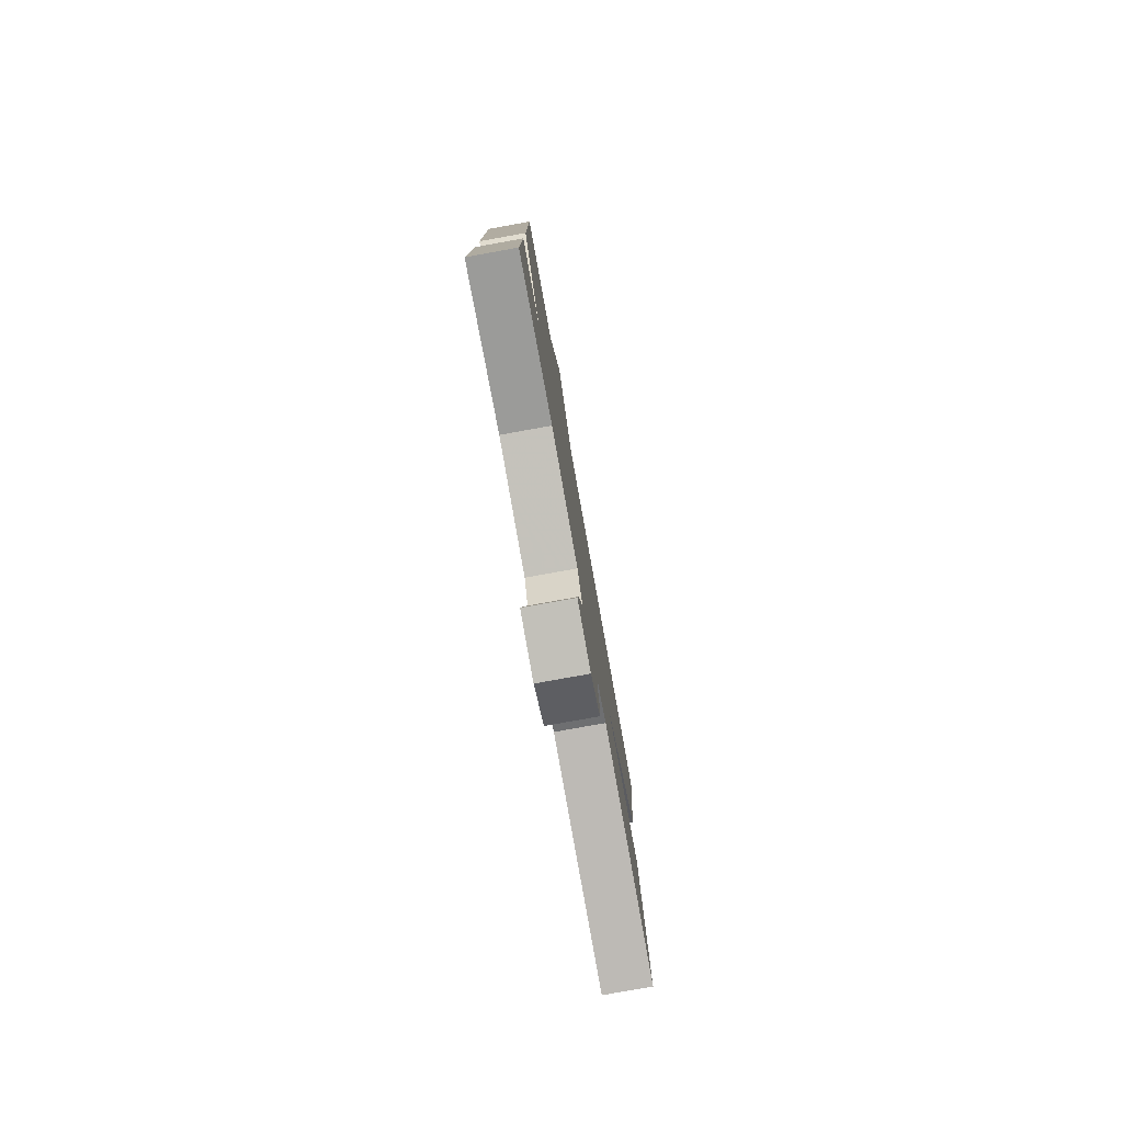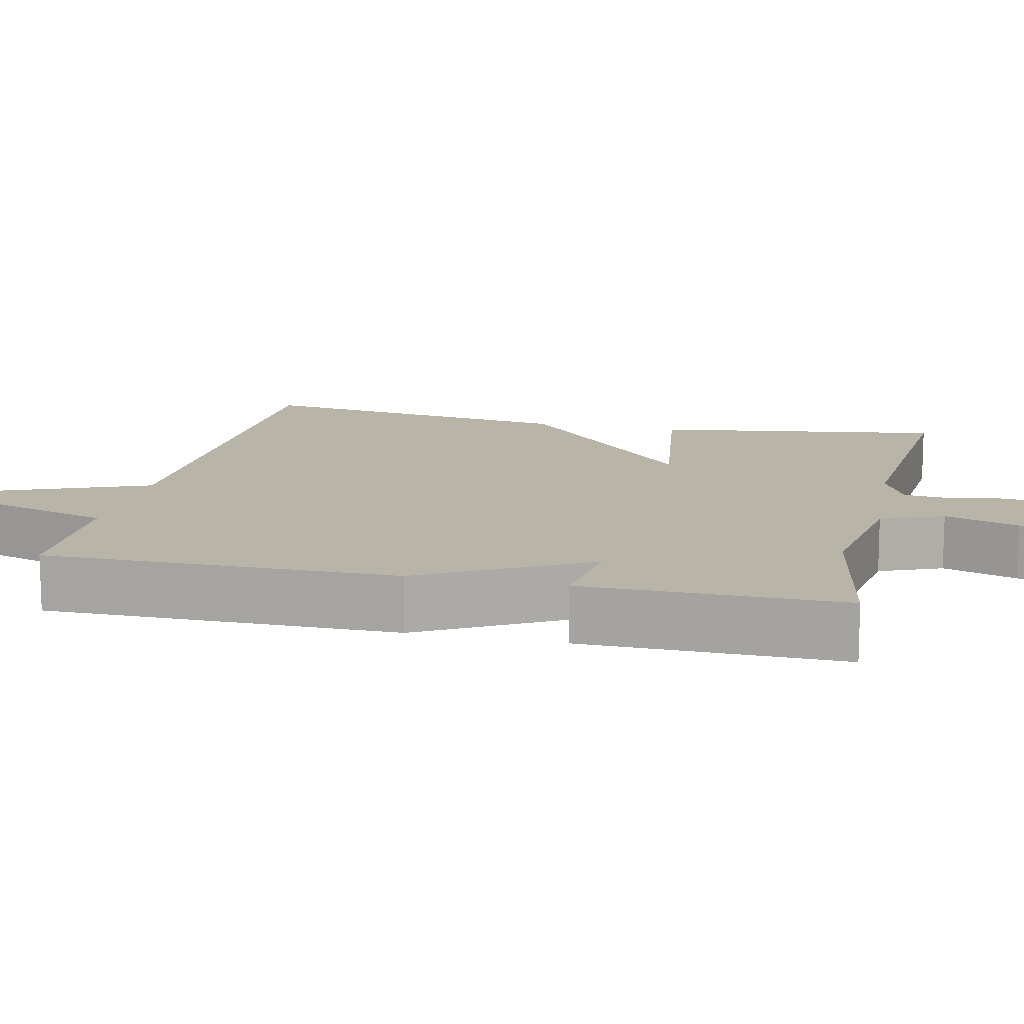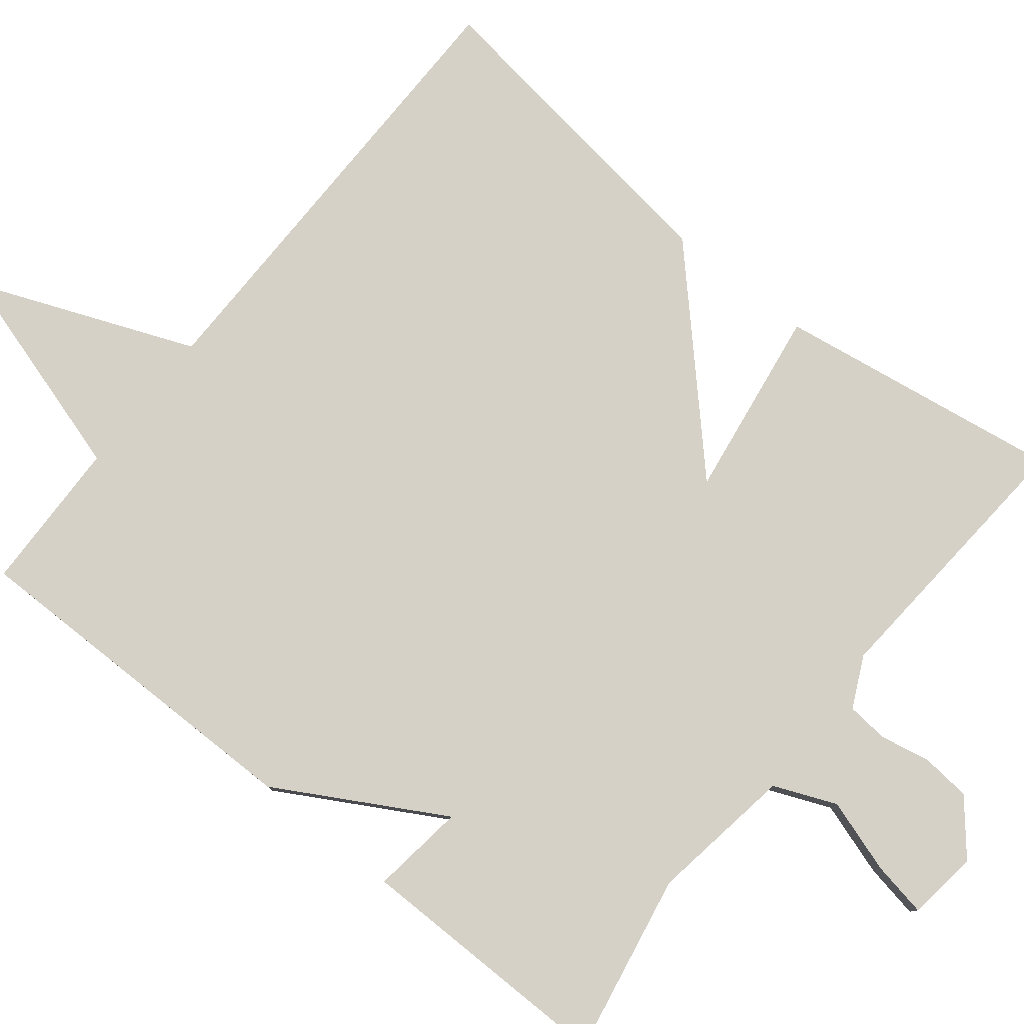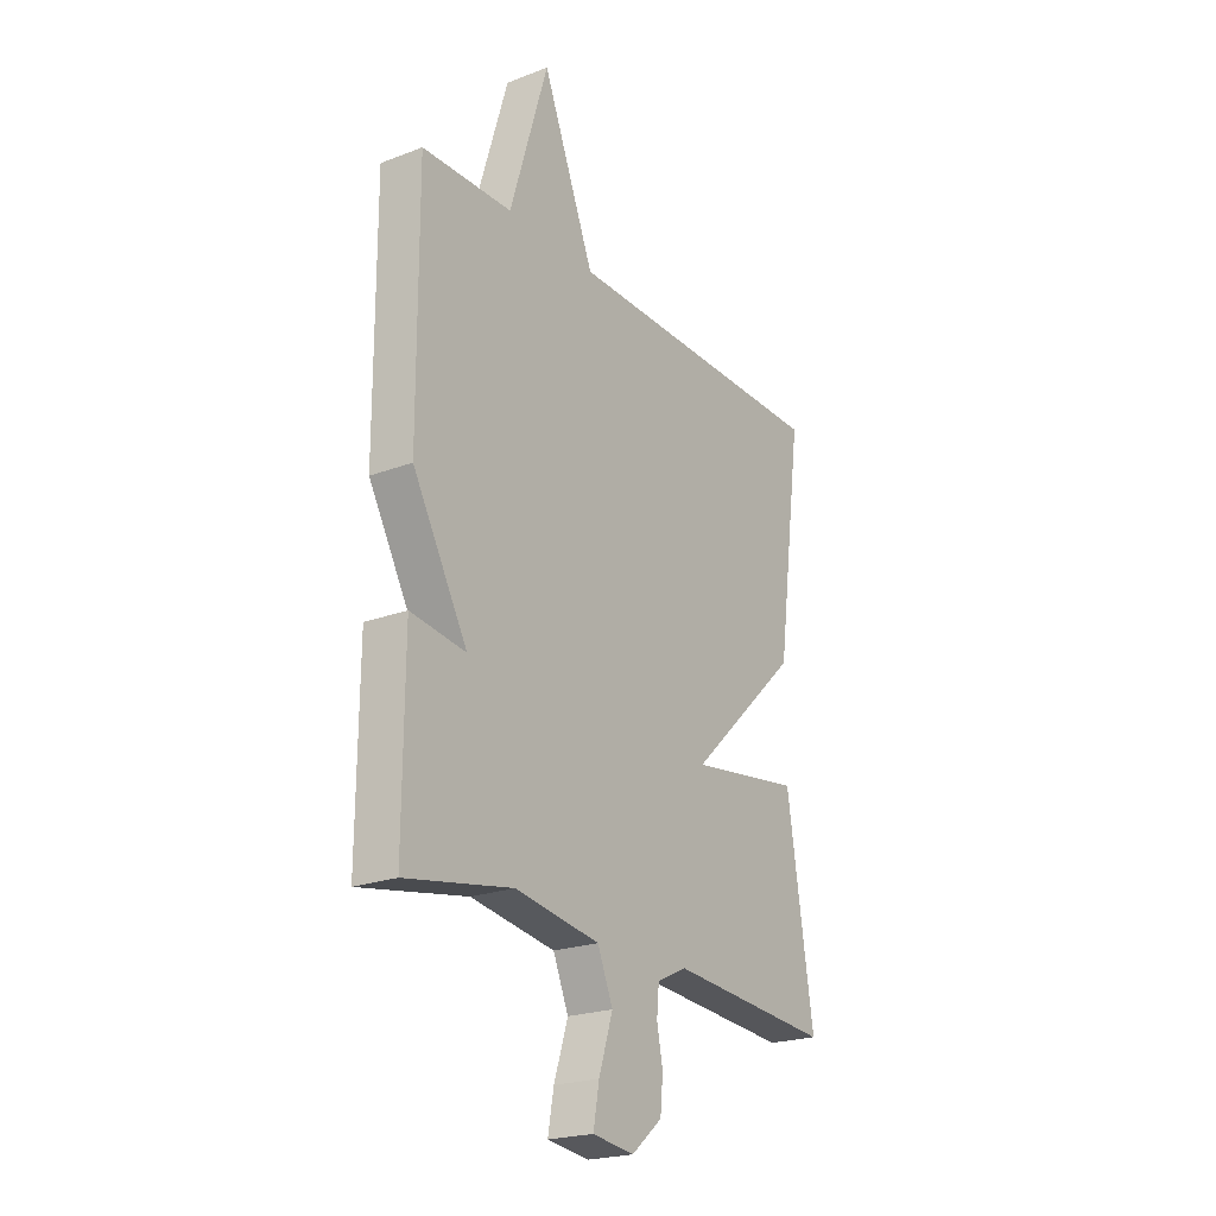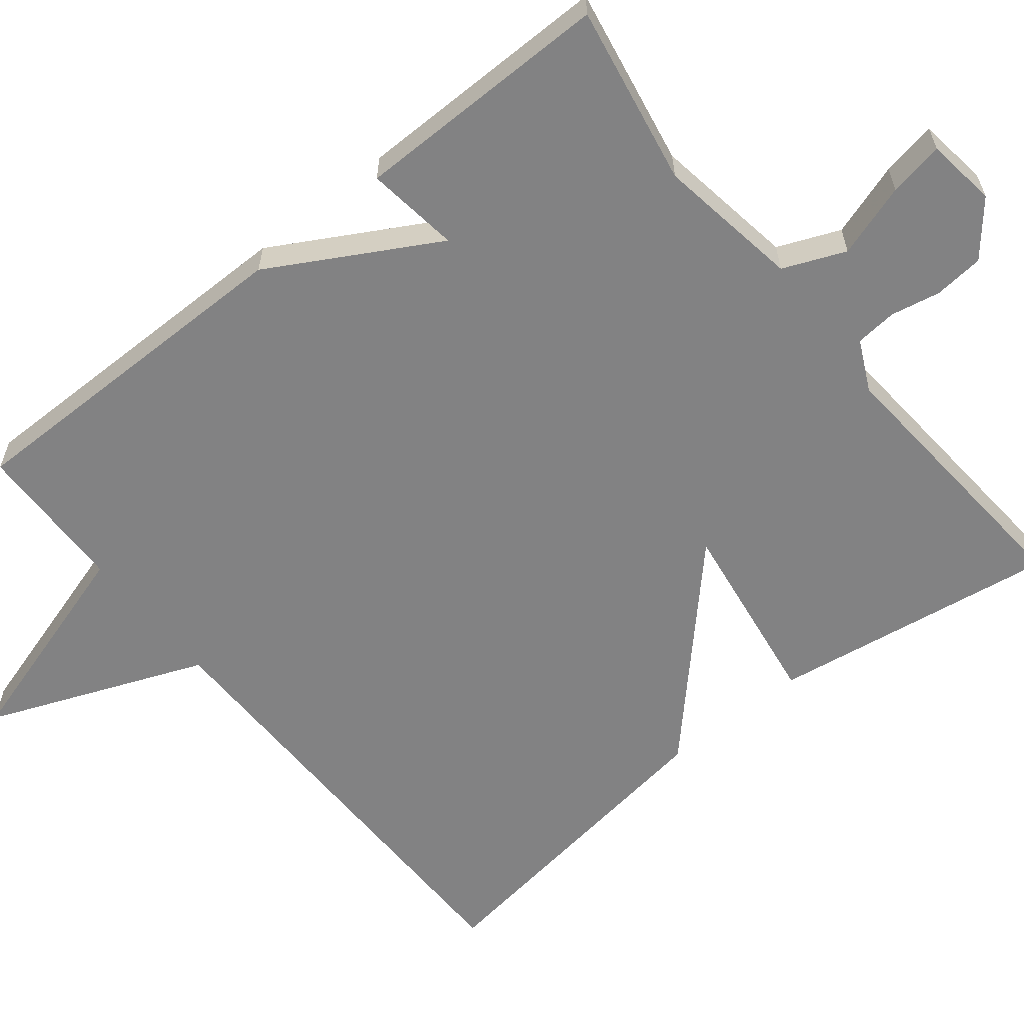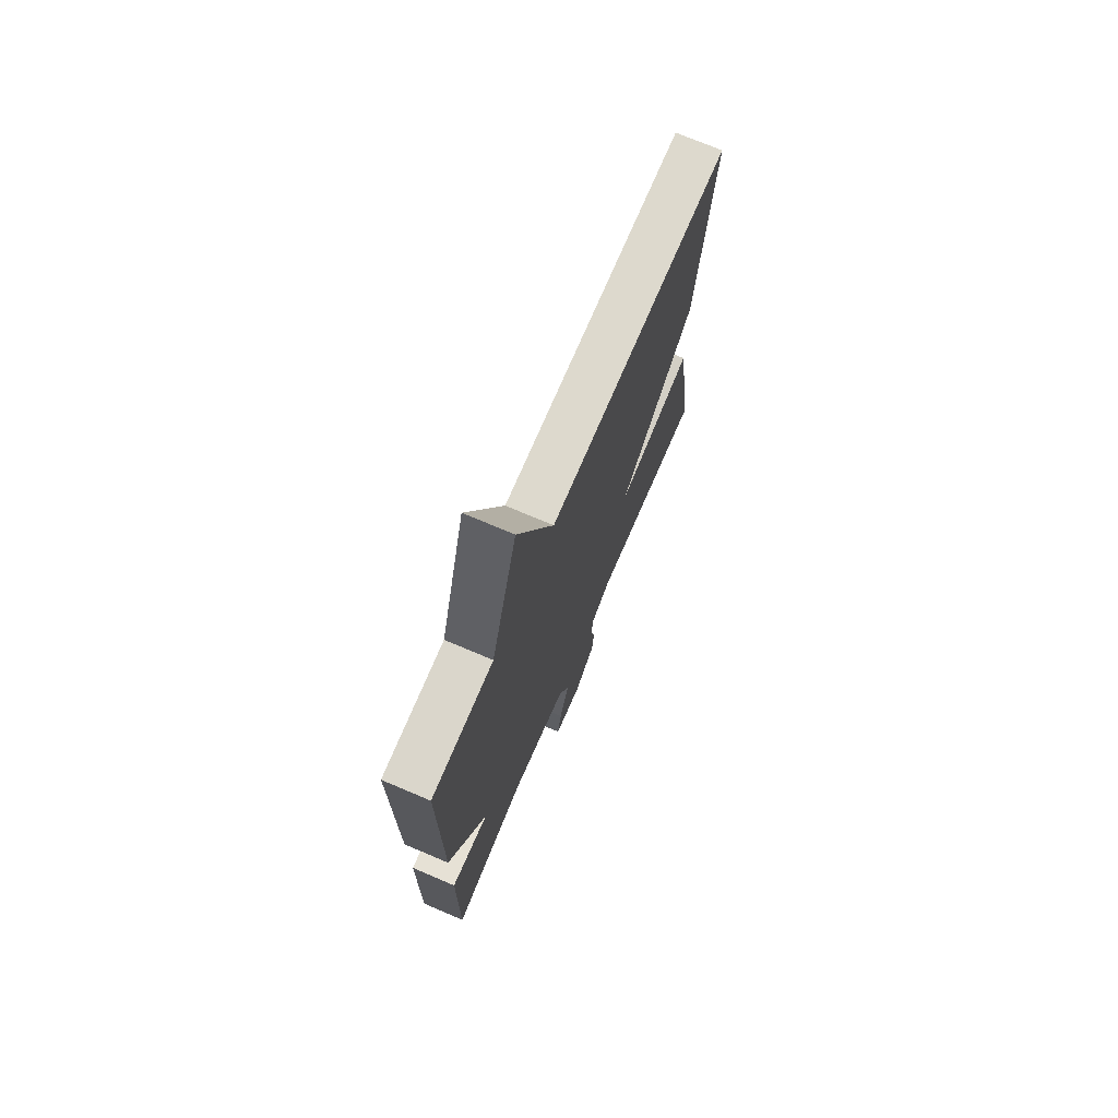
<metadata>
{"format":"obj","ext":"obj","renderer":"f3d","projection":"perspective","resolution":1024,"background":"white","views":[{"elev":-79.8,"azim":100.2,"up":"+Z"},{"elev":13.2,"azim":102.9,"up":"+Y"},{"elev":79.6,"azim":128.7,"up":"+Y"},{"elev":-22.4,"azim":123.3,"up":"+Z"},{"elev":-60.8,"azim":128.9,"up":"+Y"},{"elev":72.5,"azim":113.0,"up":"+Z"}]}
</metadata>
<code>
v -0.5 0.07 0.5
v 0.1 0.07 0.505
v 0.215 0.07 0.789
v 0.3 0.07 0.505
v 0.5 0.07 0.5
v 0.498 0.07 0.039
v 0.376 0.07 -0.177
v 0.498 0.07 -0.161
v 0.5 0.07 -0.5
v 0.264 0.07 -0.456
v 0.077 0.07 -0.485
v 0.043 0.07 -0.566
v 0.074 0.07 -0.662
v 0.087 0.07 -0.734
v -0.005 0.07 -0.746
v -0.073 0.07 -0.689
v -0.079 0.07 -0.624
v -0.066 0.07 -0.559
v -0.071 0.07 -0.505
v -0.137 0.07 -0.473
v -0.5 0.07 -0.5
v -0.442 0.07 -0.126
v -0.193 0.07 -0.163
v -0.442 0.07 0.074
v -0.5 0 0.5
v 0.1 0 0.505
v 0.215 0 0.789
v 0.3 0 0.505
v 0.5 0 0.5
v 0.498 0 0.039
v 0.376 0 -0.177
v 0.498 0 -0.161
v 0.5 0 -0.5
v 0.264 0 -0.456
v 0.077 0 -0.485
v 0.043 0 -0.566
v 0.074 0 -0.662
v 0.087 0 -0.734
v -0.005 0 -0.746
v -0.073 0 -0.689
v -0.079 0 -0.624
v -0.066 0 -0.559
v -0.071 0 -0.505
v -0.137 0 -0.473
v -0.5 0 -0.5
v -0.442 0 -0.126
v -0.193 0 -0.163
v -0.442 0 0.074
f 23 24 1 2
f 20 21 22 23
f 19 20 23 2
f 2 3 4
f 19 2 4
f 18 19 4
f 16 17 18
f 15 16 18
f 14 15 18
f 13 14 18
f 12 13 18
f 11 12 18 4
f 10 11 4 5
f 7 8 9 10
f 7 10 5
f 5 6 7
f 26 25 48 47
f 47 46 45 44
f 26 47 44 43
f 28 27 26
f 28 26 43
f 28 43 42
f 42 41 40
f 42 40 39
f 42 39 38
f 42 38 37
f 42 37 36
f 28 42 36 35
f 29 28 35 34
f 34 33 32 31
f 29 34 31
f 31 30 29
f 1 25 26 2
f 2 26 27 3
f 3 27 28 4
f 4 28 29 5
f 5 29 30 6
f 6 30 31 7
f 7 31 32 8
f 8 32 33 9
f 9 33 34 10
f 10 34 35 11
f 11 35 36 12
f 12 36 37 13
f 13 37 38 14
f 14 38 39 15
f 15 39 40 16
f 16 40 41 17
f 17 41 42 18
f 18 42 43 19
f 19 43 44 20
f 20 44 45 21
f 21 45 46 22
f 22 46 47 23
f 23 47 48 24
f 24 48 25 1

</code>
